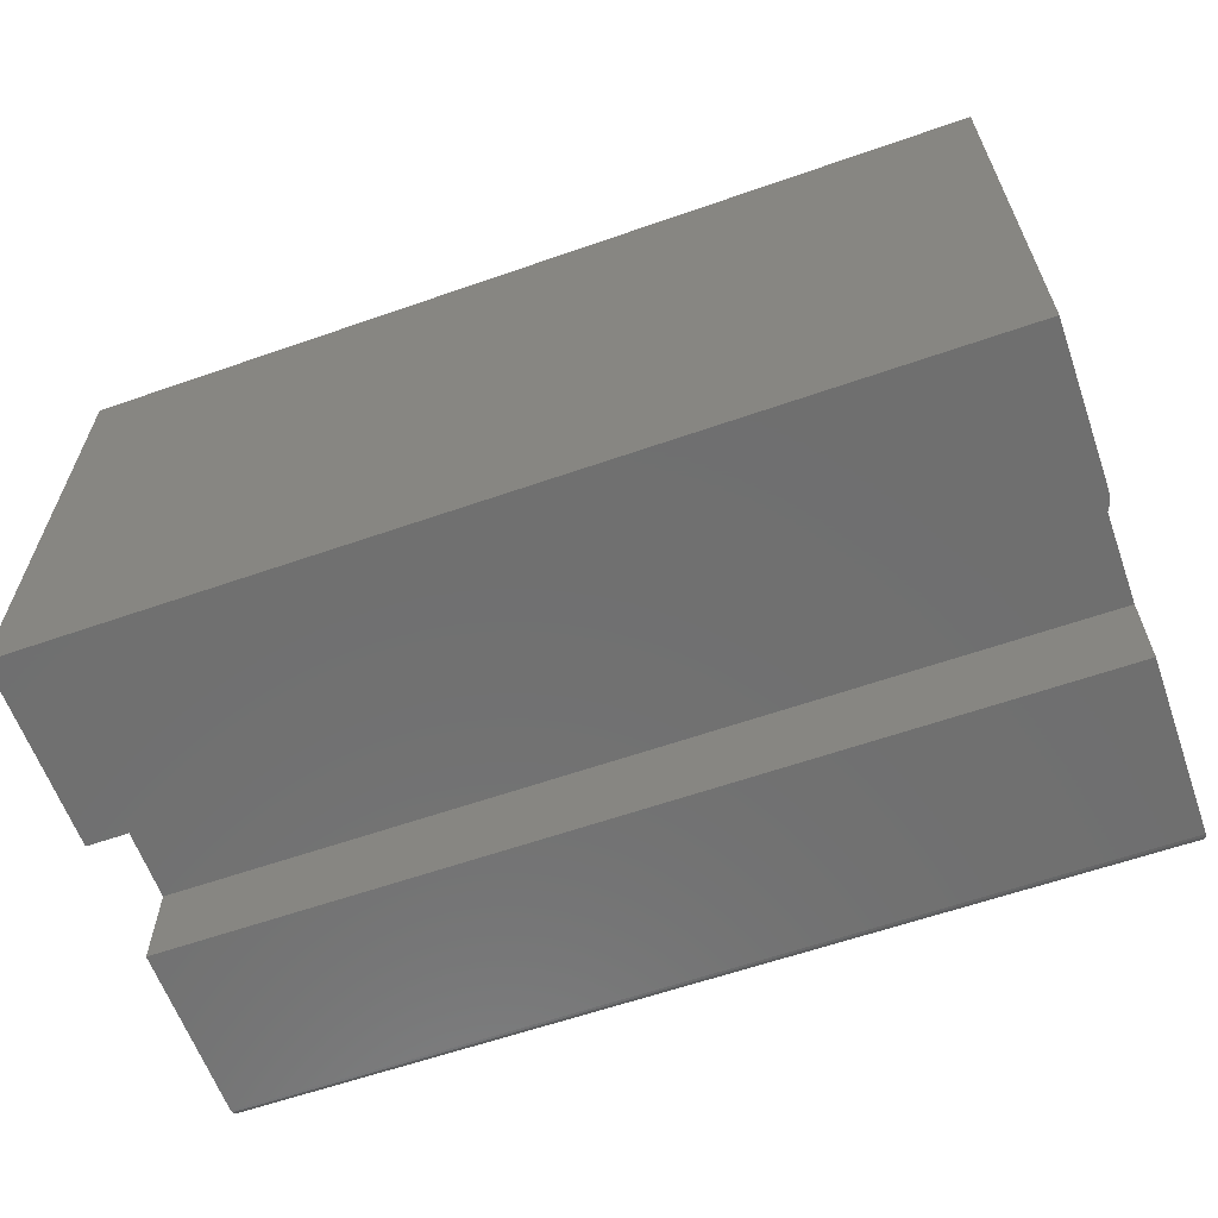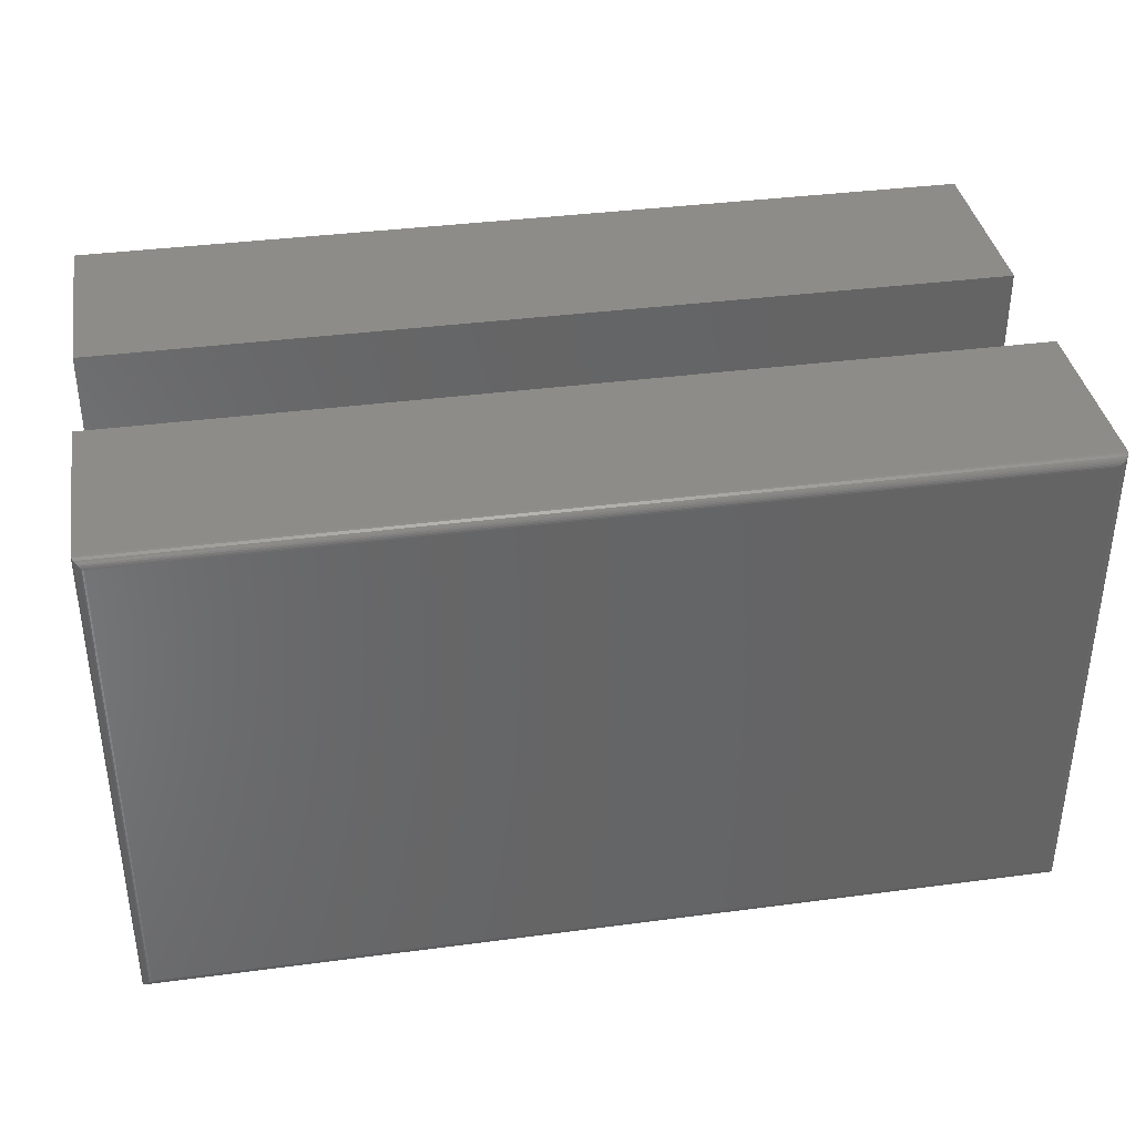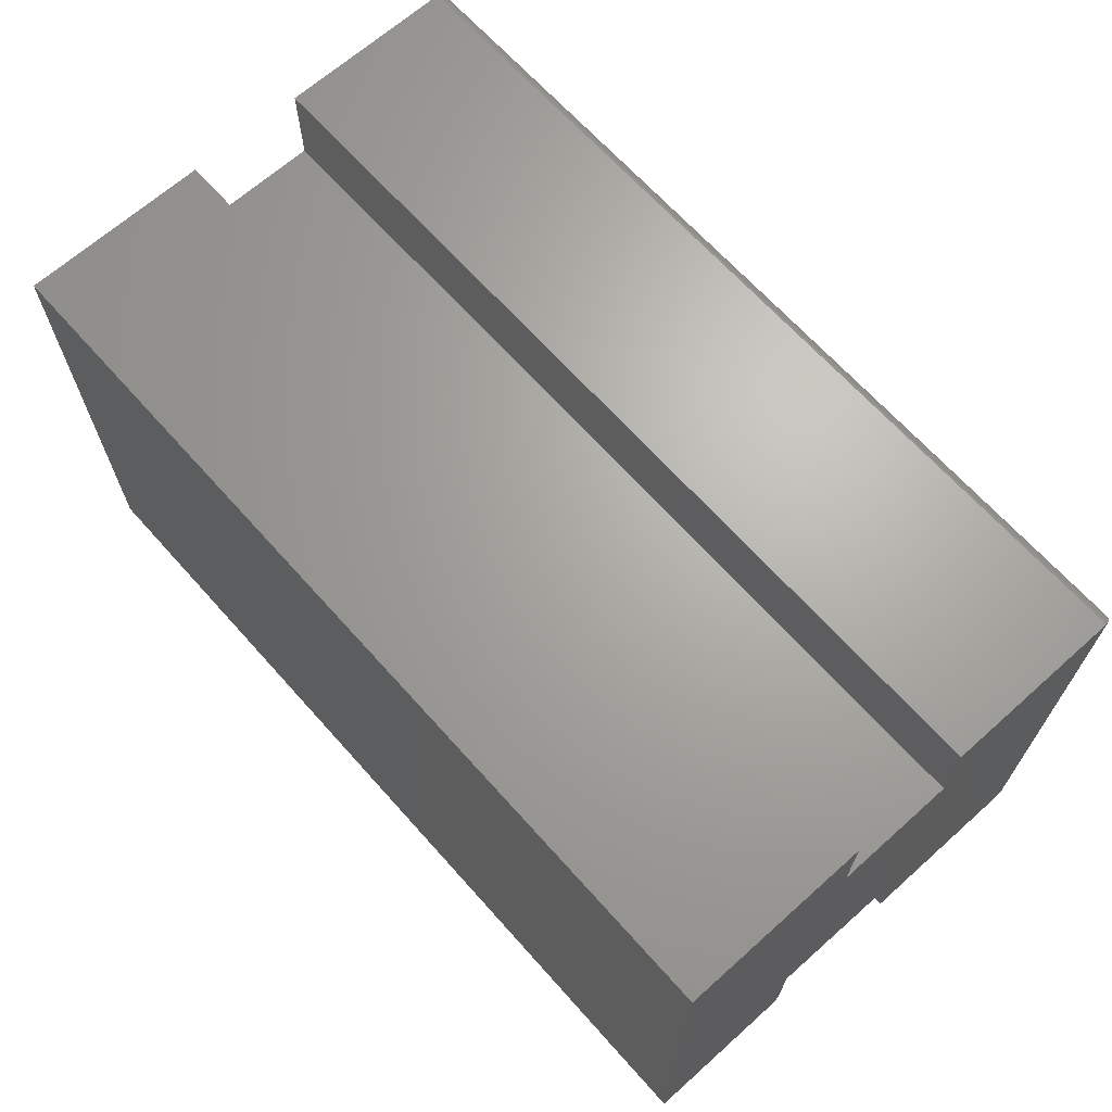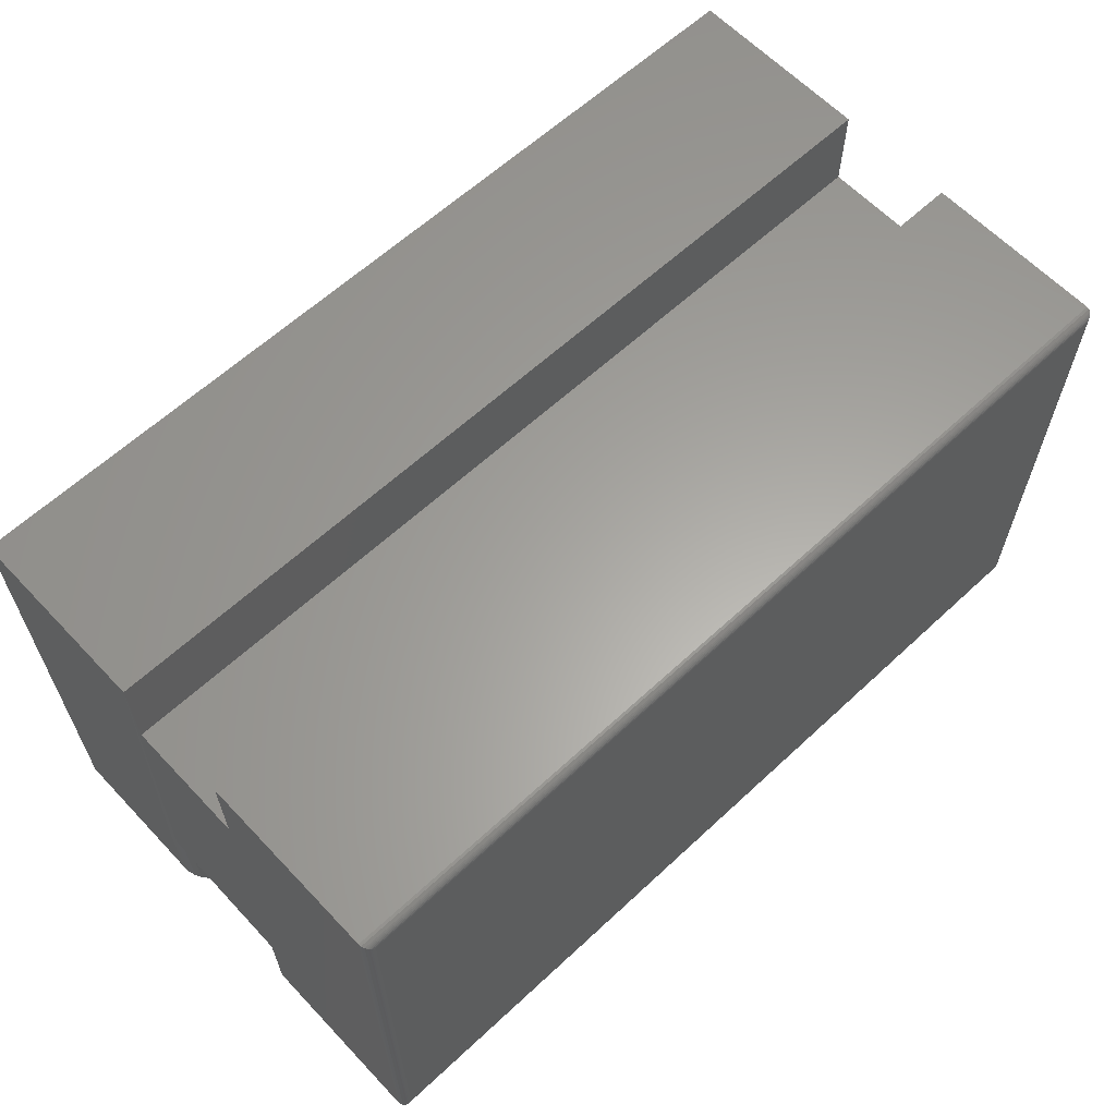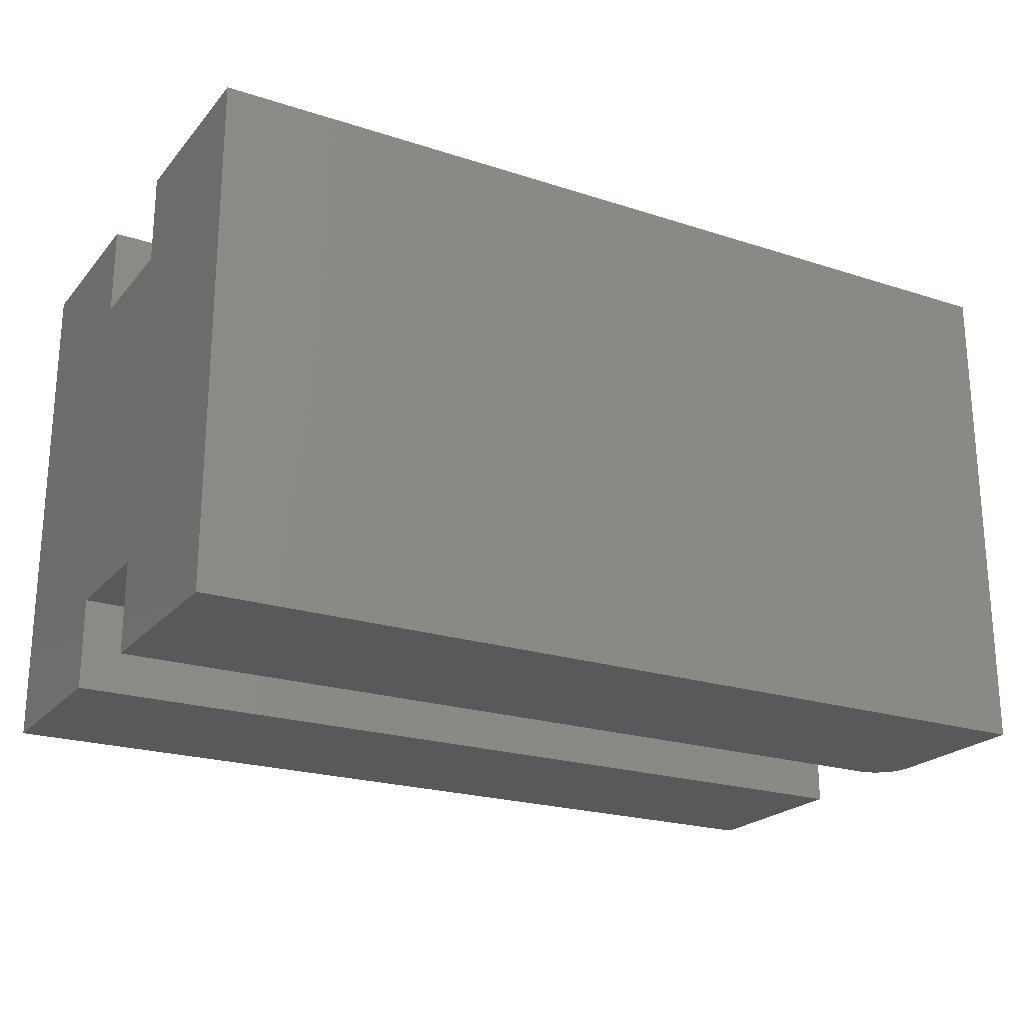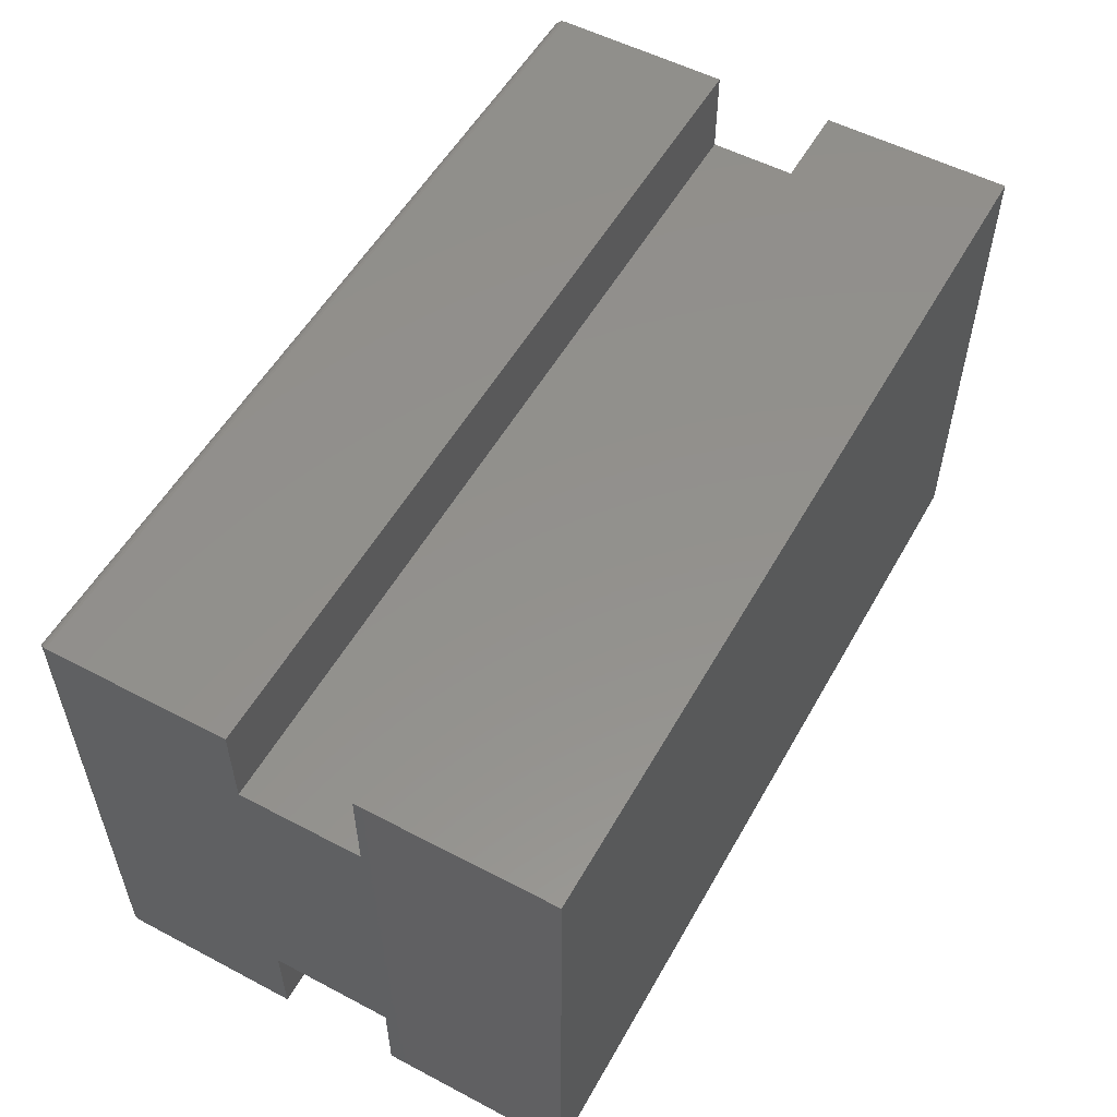
<metadata>
{"format":"stl","ext":"stl","renderer":"f3d","projection":"perspective","resolution":1024,"background":"white","views":[{"elev":-61.6,"azim":-160.5,"up":"+Y"},{"elev":37.4,"azim":-9.6,"up":"+Y"},{"elev":66.9,"azim":-131.8,"up":"+Y"},{"elev":62.0,"azim":-43.3,"up":"+Y"},{"elev":-22.2,"azim":150.7,"up":"+Y"},{"elev":54.4,"azim":119.1,"up":"+Y"}]}
</metadata>
<code>
# stl→obj: 72 verts, 140 faces
v -1.454e-17 -0.2109 0.05107
v -0.75 -0.2109 0.05107
v -1.454e-17 -0.1354 0.05107
v -0.75 -0.1354 0.05107
v -0.75 0.2109 -0.05107
v -0.75 0.2109 -0.2109
v -0.75 -0.1354 -0.08232
v -0.7494 -0.1354 -0.07622
v -0.75 0.1354 -0.05107
v -0.75 0.2109 0.2031
v -0.75 0.2109 0.05107
v -0.75 0.1354 0.05107
v -0.75 -0.2109 0.2031
v -0.75 -0.2109 -0.08232
v -0.75 -0.2109 -0.2109
v -0.7476 -0.2109 -0.07036
v -0.7494 -0.2109 -0.07622
v 0 -0.2109 -0.2109
v -8.874e-18 -0.2109 -0.05107
v -0.7188 -0.2109 -0.05107
v -0.7248 -0.2109 -0.05167
v -0.7307 -0.2109 -0.05345
v -0.7361 -0.2109 -0.05634
v -0.7408 -0.2109 -0.06022
v -0.7447 -0.2109 -0.06496
v -8.874e-18 -0.1354 -0.05107
v -0.7188 -0.1354 -0.05107
v -0.7476 -0.1354 -0.07036
v -0.7447 -0.1354 -0.06496
v -0.7408 -0.1354 -0.06022
v -0.7361 -0.1354 -0.05634
v -0.7307 -0.1354 -0.05345
v -0.7248 -0.1354 -0.05167
v 1.434e-33 0.2109 -0.2109
v -8.874e-18 0.2109 -0.05107
v -2.299e-17 0.2109 0.2031
v -2.299e-17 -0.2109 0.2031
v -1.454e-17 0.1354 0.05107
v -1.454e-17 0.2109 0.05107
v -8.874e-18 0.1354 -0.05107
v -0.007812 0.2031 0.2109
v -0.7422 0.2031 0.2109
v -0.007812 -0.2031 0.2109
v -0.7422 -0.2031 0.2109
v -0.006565 0.2044 0.2108
v -0.7434 0.2044 0.2108
v -0.0003152 0.2106 0.2053
v -0.7486 0.2095 0.2076
v -0.001405 0.2095 0.2076
v -0.7478 0.2087 0.2086
v -0.00221 0.2087 0.2086
v -0.7468 0.2078 0.2094
v -0.003156 0.2078 0.2094
v -0.7458 0.2067 0.2101
v -0.004218 0.2067 0.2101
v -0.7446 0.2056 0.2105
v -0.005378 0.2056 0.2105
v -0.7497 0.2106 0.2053
v -0.006565 -0.2044 0.2108
v -0.005372 -0.2056 0.2105
v -0.004218 -0.2067 0.2101
v -0.003156 -0.2078 0.2094
v -0.00221 -0.2087 0.2086
v -0.001405 -0.2095 0.2076
v -0.0003152 -0.2106 0.2053
v -0.7434 -0.2044 0.2108
v -0.7446 -0.2056 0.2105
v -0.7458 -0.2067 0.2101
v -0.7468 -0.2078 0.2094
v -0.7478 -0.2087 0.2086
v -0.7486 -0.2095 0.2076
v -0.7497 -0.2106 0.2053
f 1 2 3
f 3 2 4
f 5 6 7
f 5 7 8
f 5 8 9
f 10 11 12
f 10 12 4
f 10 4 2
f 10 2 13
f 8 4 9
f 9 4 12
f 14 7 15
f 15 7 6
f 16 17 14
f 15 18 19
f 15 19 20
f 15 20 21
f 15 21 22
f 15 22 23
f 15 23 24
f 15 24 25
f 15 25 16
f 15 16 14
f 26 27 19
f 19 27 20
f 4 8 28
f 4 28 29
f 4 29 30
f 4 30 31
f 4 31 32
f 4 32 33
f 4 33 27
f 4 27 26
f 4 26 3
f 34 6 35
f 35 6 5
f 7 14 8
f 8 14 17
f 8 17 28
f 28 17 16
f 28 16 29
f 29 16 25
f 29 25 30
f 30 25 24
f 30 24 31
f 31 24 23
f 31 23 32
f 32 23 22
f 32 22 33
f 33 22 21
f 33 21 27
f 27 21 20
f 36 37 1
f 36 1 3
f 36 3 38
f 36 38 39
f 18 34 35
f 18 35 40
f 18 40 26
f 18 26 19
f 26 40 3
f 3 40 38
f 37 13 1
f 1 13 2
f 41 42 43
f 43 42 44
f 39 11 36
f 36 11 10
f 42 45 46
f 42 41 45
f 47 48 49
f 48 50 49
f 49 50 51
f 50 52 51
f 51 52 53
f 52 54 53
f 53 54 55
f 54 56 55
f 55 56 57
f 56 46 57
f 57 46 45
f 36 10 47
f 47 10 58
f 47 58 48
f 41 59 45
f 41 43 59
f 59 60 45
f 45 60 57
f 60 61 57
f 57 61 55
f 61 62 55
f 55 62 53
f 62 63 53
f 53 63 51
f 63 64 51
f 51 64 49
f 64 65 49
f 37 36 65
f 65 36 47
f 65 47 49
f 43 66 59
f 43 44 66
f 66 67 59
f 59 67 60
f 67 68 60
f 60 68 61
f 68 69 61
f 61 69 62
f 69 70 62
f 62 70 63
f 70 71 63
f 63 71 64
f 71 72 64
f 13 37 72
f 72 37 65
f 72 65 64
f 44 46 66
f 44 42 46
f 58 71 48
f 71 70 48
f 48 70 50
f 70 69 50
f 50 69 52
f 69 68 52
f 52 68 54
f 68 67 54
f 54 67 56
f 67 66 56
f 56 66 46
f 10 13 58
f 58 13 72
f 58 72 71
f 38 12 39
f 39 12 11
f 40 9 38
f 38 9 12
f 35 5 40
f 40 5 9
f 18 15 34
f 34 15 6

</code>
